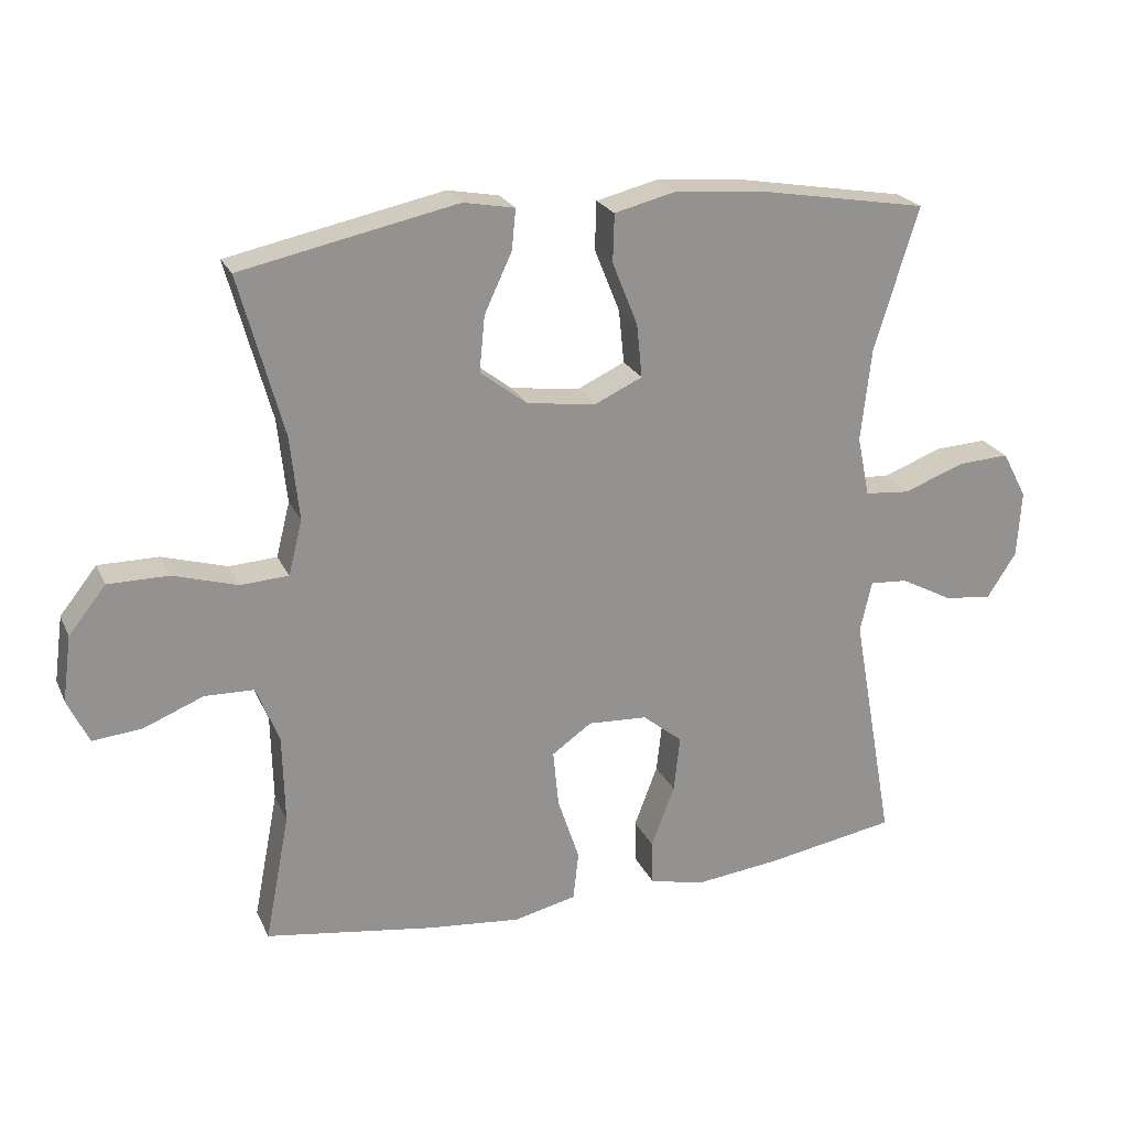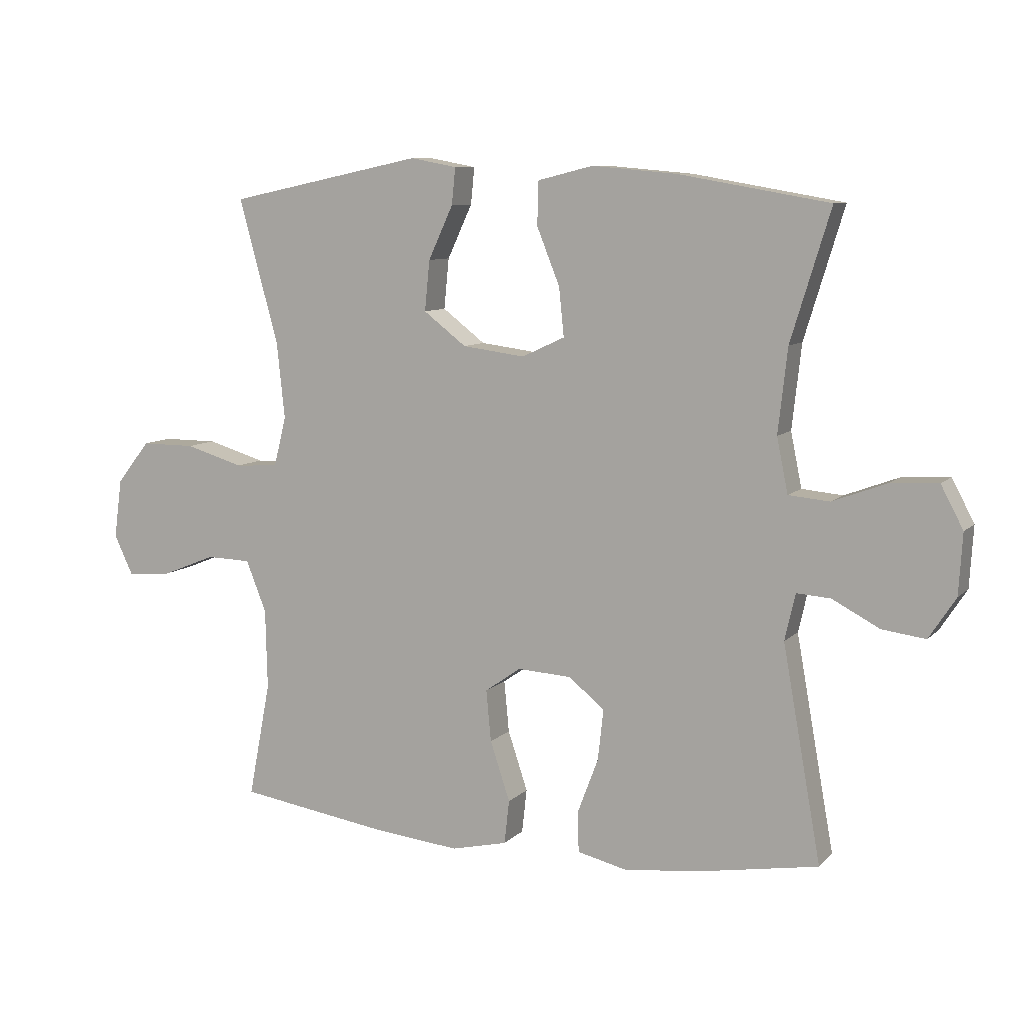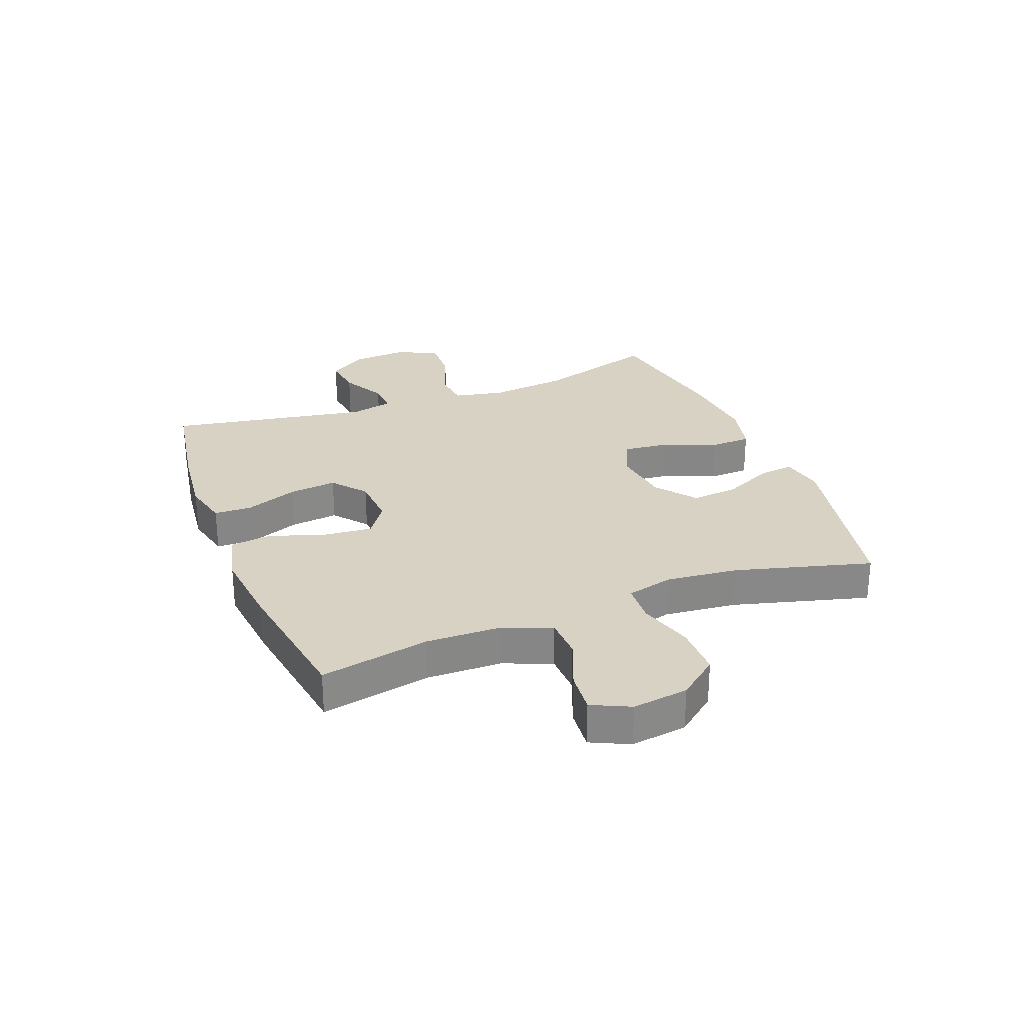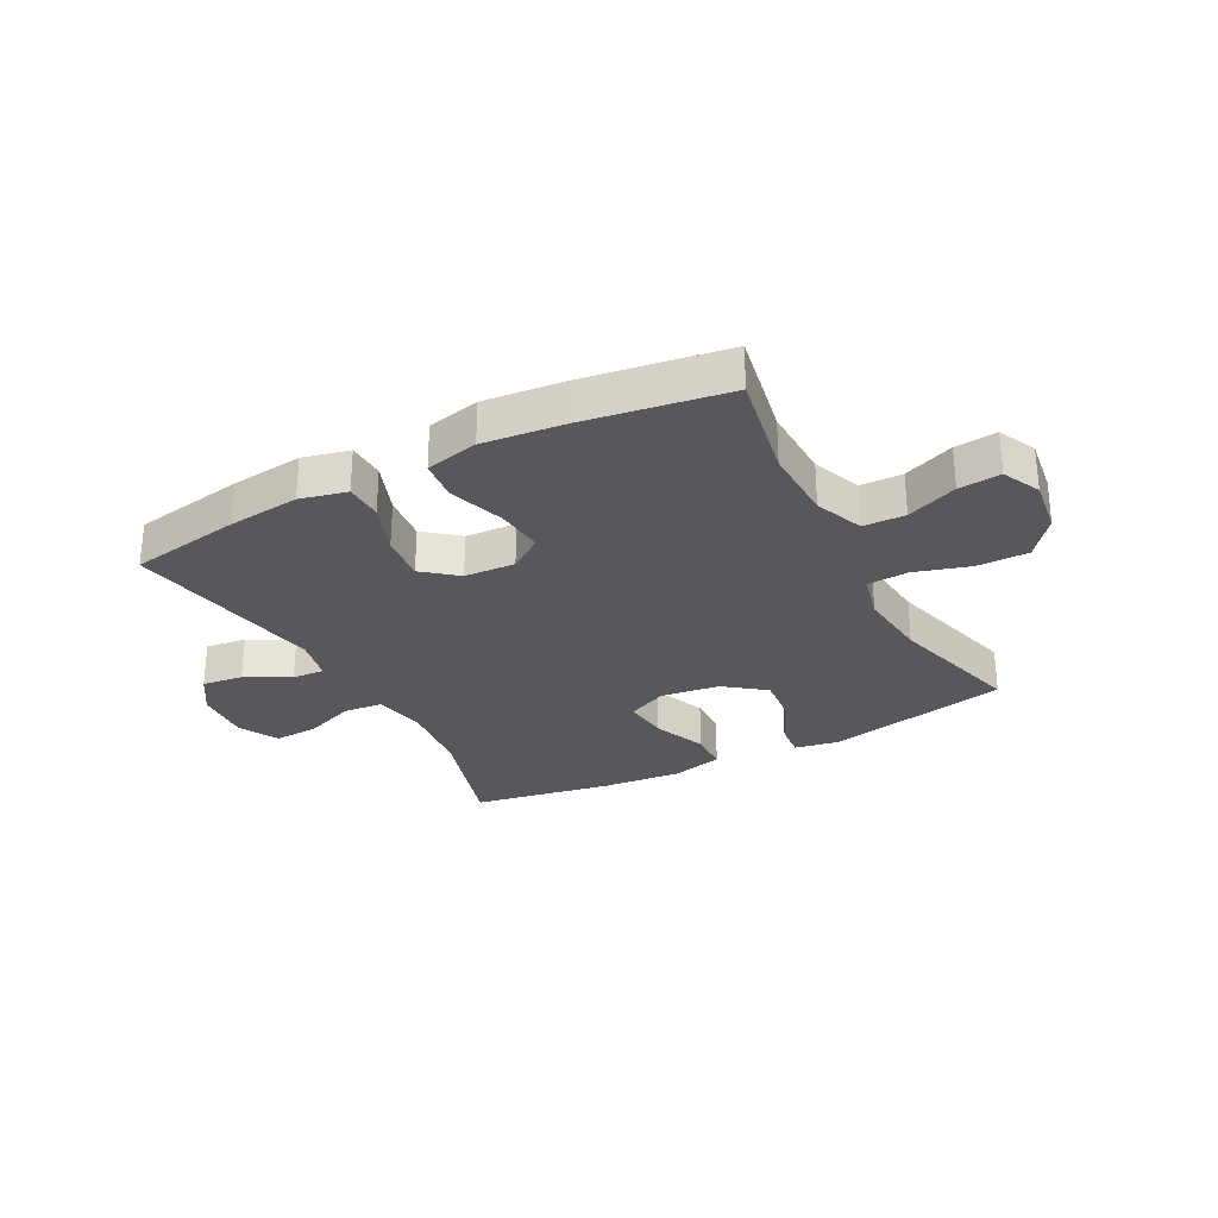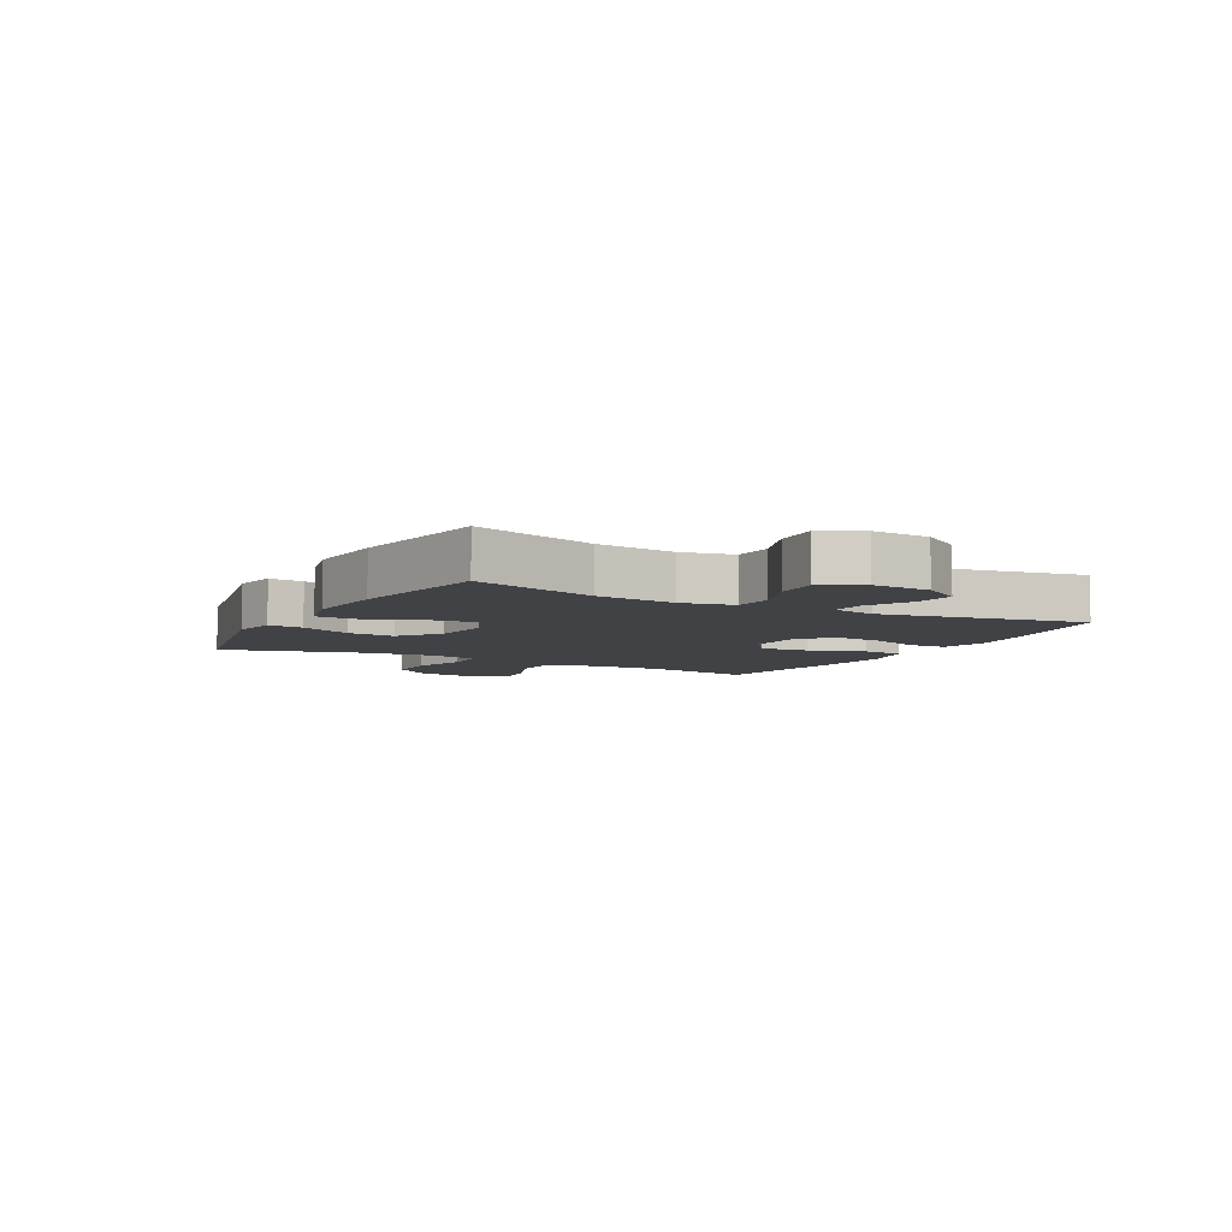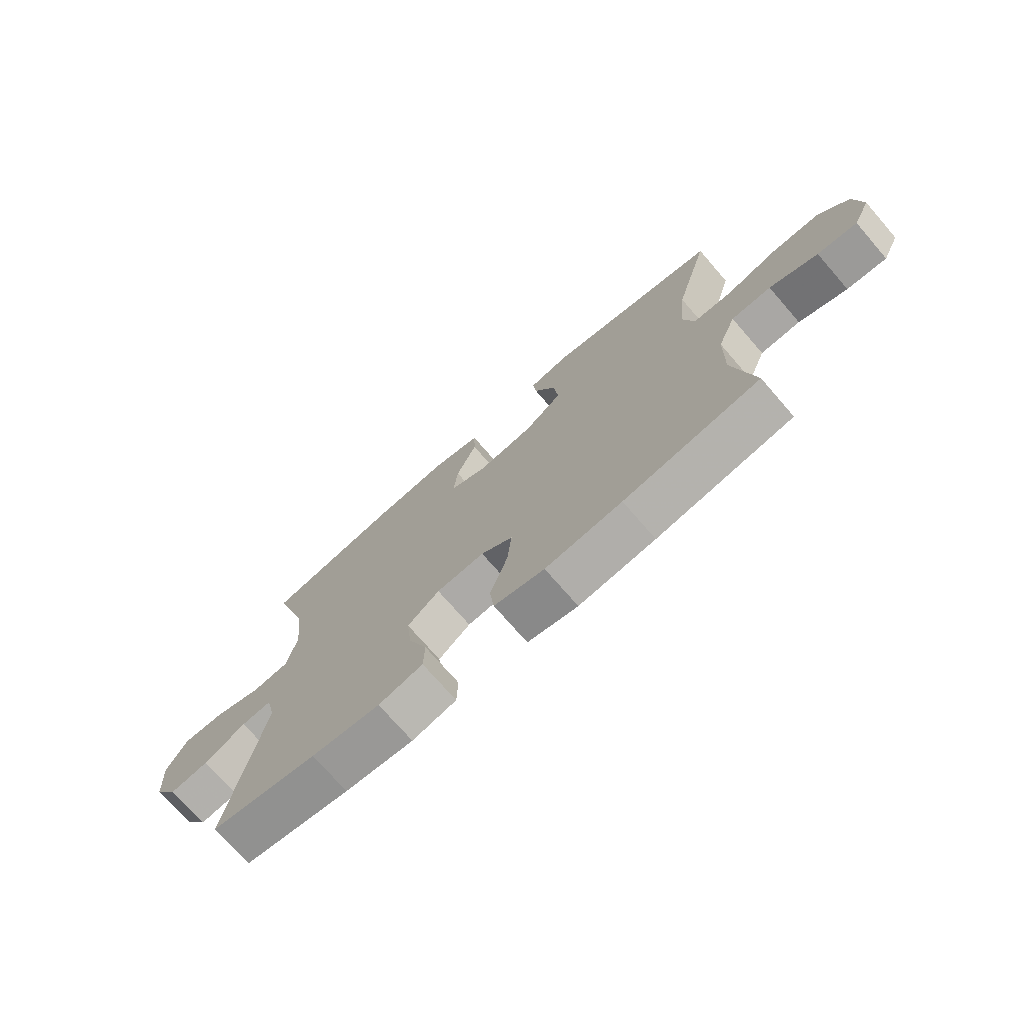
<metadata>
{"format":"obj","ext":"obj","renderer":"f3d","projection":"perspective","resolution":1024,"background":"white","views":[{"elev":23.0,"azim":-19.9,"up":"+Z"},{"elev":8.8,"azim":24.3,"up":"+Z"},{"elev":27.7,"azim":-111.3,"up":"+Y"},{"elev":-28.6,"azim":-152.2,"up":"+Y"},{"elev":-6.5,"azim":61.7,"up":"+Y"},{"elev":-73.6,"azim":-139.0,"up":"+Z"}]}
</metadata>
<code>
v 0.5 0.07 -0.5
v 0.308 0.07 -0.533
v 0.184 0.07 -0.547
v 0.104 0.07 -0.528
v 0.102 0.07 -0.463
v 0.136 0.07 -0.373
v 0.145 0.07 -0.291
v 0.087 0.07 -0.244
v 0 0.07 -0.239
v -0.058 0.07 -0.28
v -0.05 0.07 -0.363
v -0.018 0.07 -0.459
v -0.026 0.07 -0.53
v -0.117 0.07 -0.551
v -0.255 0.07 -0.537
v -0.5 0.07 -0.5
v -0.464 0.07 -0.313
v -0.467 0.07 -0.184
v -0.5 0.07 -0.101
v -0.572 0.07 -0.099
v -0.659 0.07 -0.134
v -0.731 0.07 -0.141
v -0.762 0.07 -0.076
v -0.749 0.07 0.02
v -0.695 0.07 0.088
v -0.607 0.07 0.088
v -0.513 0.07 0.06
v -0.443 0.07 0.064
v -0.423 0.07 0.144
v -0.436 0.07 0.267
v -0.5 0.07 0.5
v -0.185 0.07 0.566
v -0.11 0.07 0.552
v -0.116 0.07 0.493
v -0.156 0.07 0.407
v -0.164 0.07 0.326
v -0.095 0.07 0.273
v 0.006 0.07 0.26
v 0.075 0.07 0.292
v 0.067 0.07 0.37
v 0.03 0.07 0.462
v 0.032 0.07 0.532
v 0.121 0.07 0.554
v 0.258 0.07 0.542
v 0.5 0.07 0.5
v 0.436 0.07 0.291
v 0.421 0.07 0.156
v 0.439 0.07 0.068
v 0.505 0.07 0.062
v 0.593 0.07 0.095
v 0.669 0.07 0.099
v 0.705 0.07 0.031
v 0.699 0.07 -0.067
v 0.656 0.07 -0.133
v 0.586 0.07 -0.124
v 0.51 0.07 -0.084
v 0.455 0.07 -0.08
v 0.438 0.07 -0.155
v 0.5 0 -0.5
v 0.308 0 -0.533
v 0.184 0 -0.547
v 0.104 0 -0.528
v 0.102 0 -0.463
v 0.136 0 -0.373
v 0.145 0 -0.291
v 0.087 0 -0.244
v 0 0 -0.239
v -0.058 0 -0.28
v -0.05 0 -0.363
v -0.018 0 -0.459
v -0.026 0 -0.53
v -0.117 0 -0.551
v -0.255 0 -0.537
v -0.5 0 -0.5
v -0.464 0 -0.313
v -0.467 0 -0.184
v -0.5 0 -0.101
v -0.572 0 -0.099
v -0.659 0 -0.134
v -0.731 0 -0.141
v -0.762 0 -0.076
v -0.749 0 0.02
v -0.695 0 0.088
v -0.607 0 0.088
v -0.513 0 0.06
v -0.443 0 0.064
v -0.423 0 0.144
v -0.436 0 0.267
v -0.5 0 0.5
v -0.185 0 0.566
v -0.11 0 0.552
v -0.116 0 0.493
v -0.156 0 0.407
v -0.164 0 0.326
v -0.095 0 0.273
v 0.006 0 0.26
v 0.075 0 0.292
v 0.067 0 0.37
v 0.03 0 0.462
v 0.032 0 0.532
v 0.121 0 0.554
v 0.258 0 0.542
v 0.5 0 0.5
v 0.436 0 0.291
v 0.421 0 0.156
v 0.439 0 0.068
v 0.505 0 0.062
v 0.593 0 0.095
v 0.669 0 0.099
v 0.705 0 0.031
v 0.699 0 -0.067
v 0.656 0 -0.133
v 0.586 0 -0.124
v 0.51 0 -0.084
v 0.455 0 -0.08
v 0.438 0 -0.155
f 54 55 56
f 53 54 56
f 52 53 56
f 51 52 56
f 50 51 56
f 49 50 56
f 48 49 56 57
f 47 48 57 58
f 44 45 46
f 43 44 46
f 42 43 46
f 41 42 46
f 40 41 46
f 39 40 46 47
f 38 39 47 58
f 33 34 35
f 32 33 35
f 31 32 35
f 30 31 35
f 29 30 35 36
f 28 29 36 37
f 25 26 27
f 24 25 27
f 23 24 27
f 22 23 27
f 21 22 27
f 20 21 27
f 19 20 27 28
f 37 38 58
f 28 37 58
f 19 28 58
f 18 19 58
f 15 16 17
f 14 15 17
f 13 14 17
f 12 13 17
f 11 12 17
f 4 5 6
f 3 4 6
f 2 3 6
f 1 2 6
f 58 1 6
f 58 6 7
f 10 11 17 18
f 9 10 18
f 8 9 18 58
f 7 8 58
f 114 113 112
f 114 112 111
f 114 111 110
f 114 110 109
f 114 109 108
f 114 108 107
f 115 114 107 106
f 116 115 106 105
f 104 103 102
f 104 102 101
f 104 101 100
f 104 100 99
f 104 99 98
f 105 104 98 97
f 116 105 97 96
f 93 92 91
f 93 91 90
f 93 90 89
f 93 89 88
f 94 93 88 87
f 95 94 87 86
f 85 84 83
f 85 83 82
f 85 82 81
f 85 81 80
f 85 80 79
f 85 79 78
f 86 85 78 77
f 116 96 95
f 116 95 86
f 116 86 77
f 116 77 76
f 75 74 73
f 75 73 72
f 75 72 71
f 75 71 70
f 75 70 69
f 64 63 62
f 64 62 61
f 64 61 60
f 64 60 59
f 64 59 116
f 65 64 116
f 76 75 69 68
f 76 68 67
f 116 76 67 66
f 116 66 65
f 1 59 60 2
f 2 60 61 3
f 3 61 62 4
f 4 62 63 5
f 5 63 64 6
f 6 64 65 7
f 7 65 66 8
f 8 66 67 9
f 9 67 68 10
f 10 68 69 11
f 11 69 70 12
f 12 70 71 13
f 13 71 72 14
f 14 72 73 15
f 15 73 74 16
f 16 74 75 17
f 17 75 76 18
f 18 76 77 19
f 19 77 78 20
f 20 78 79 21
f 21 79 80 22
f 22 80 81 23
f 23 81 82 24
f 24 82 83 25
f 25 83 84 26
f 26 84 85 27
f 27 85 86 28
f 28 86 87 29
f 29 87 88 30
f 30 88 89 31
f 31 89 90 32
f 32 90 91 33
f 33 91 92 34
f 34 92 93 35
f 35 93 94 36
f 36 94 95 37
f 37 95 96 38
f 38 96 97 39
f 39 97 98 40
f 40 98 99 41
f 41 99 100 42
f 42 100 101 43
f 43 101 102 44
f 44 102 103 45
f 45 103 104 46
f 46 104 105 47
f 47 105 106 48
f 48 106 107 49
f 49 107 108 50
f 50 108 109 51
f 51 109 110 52
f 52 110 111 53
f 53 111 112 54
f 54 112 113 55
f 55 113 114 56
f 56 114 115 57
f 57 115 116 58
f 58 116 59 1

</code>
